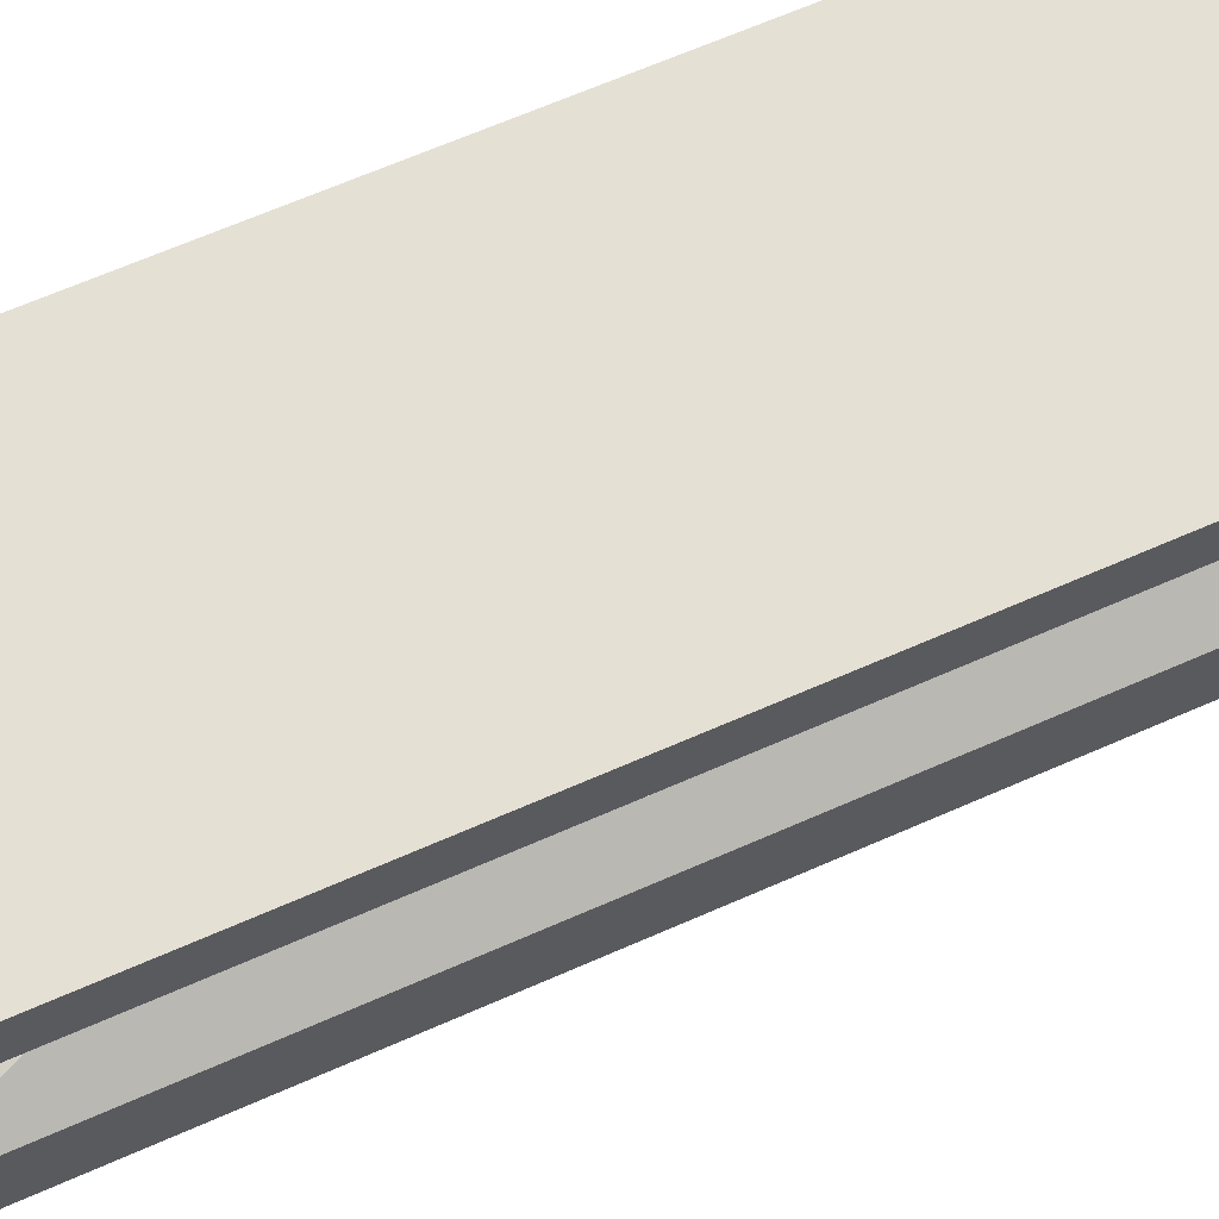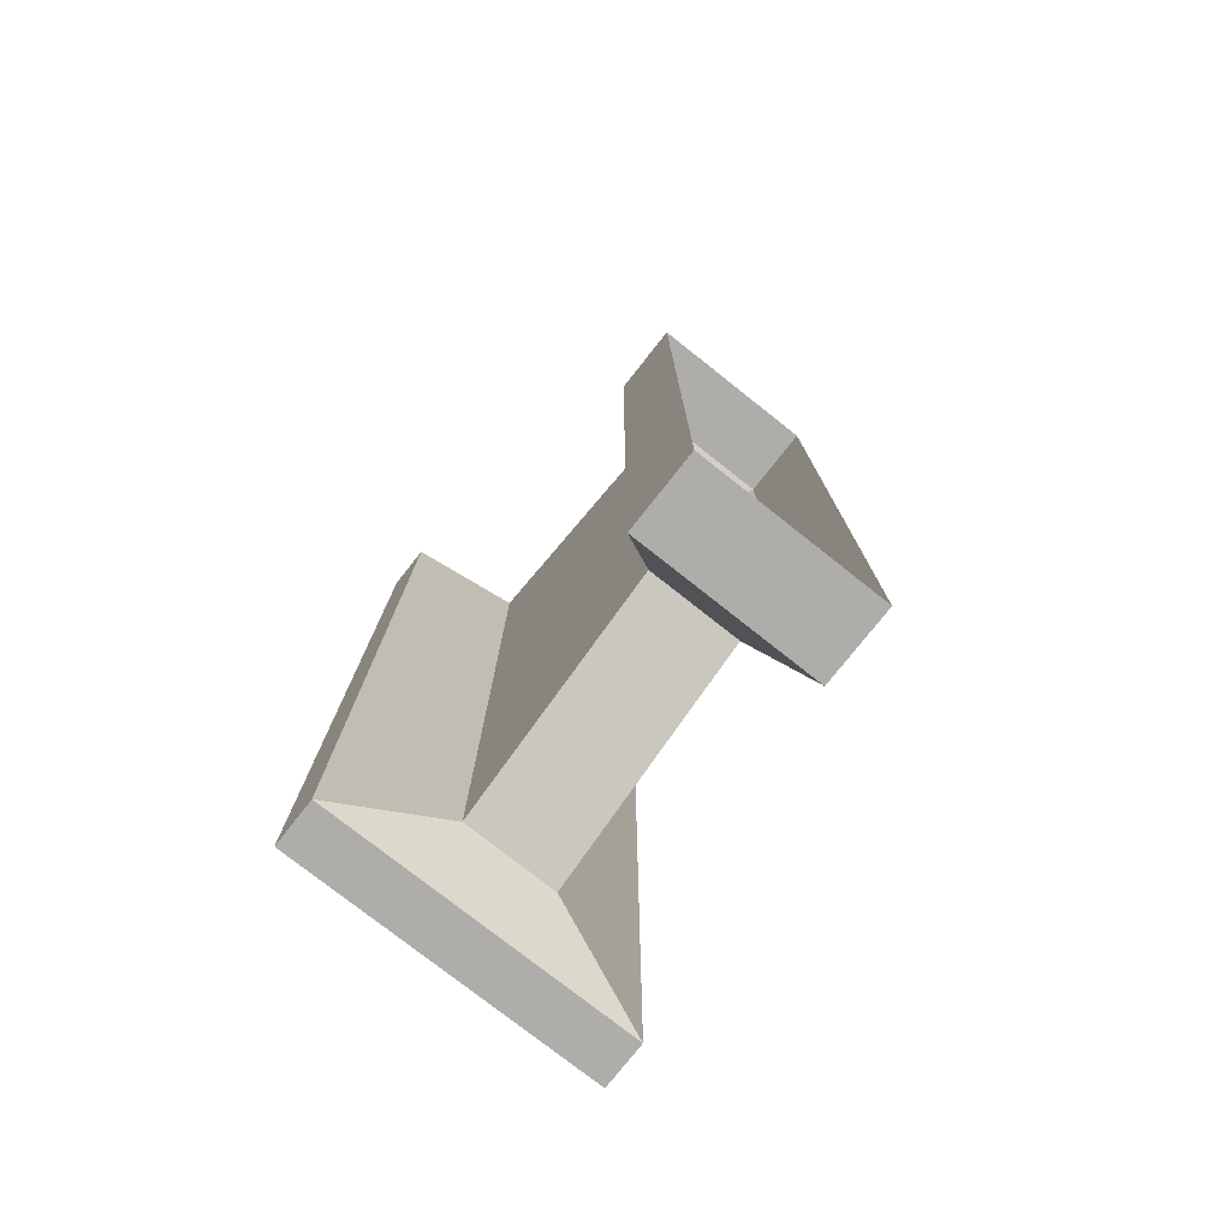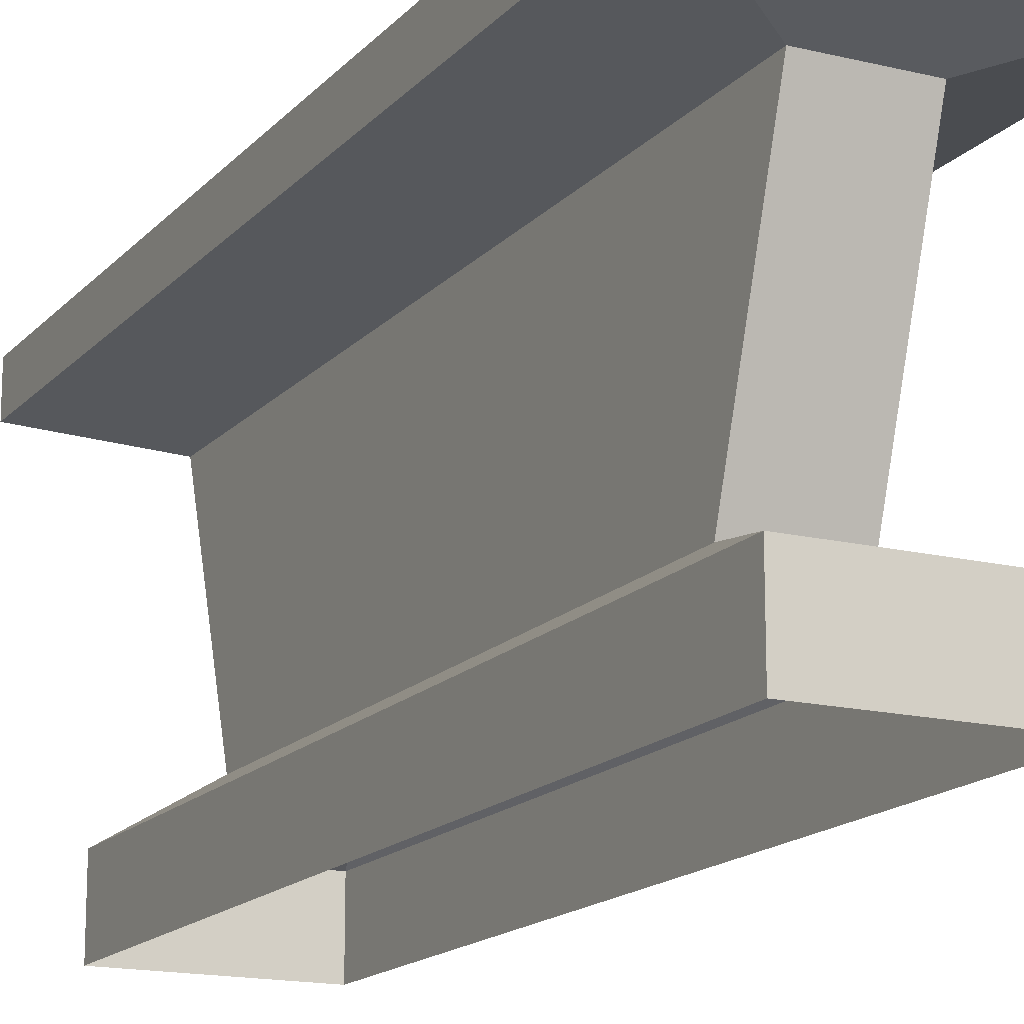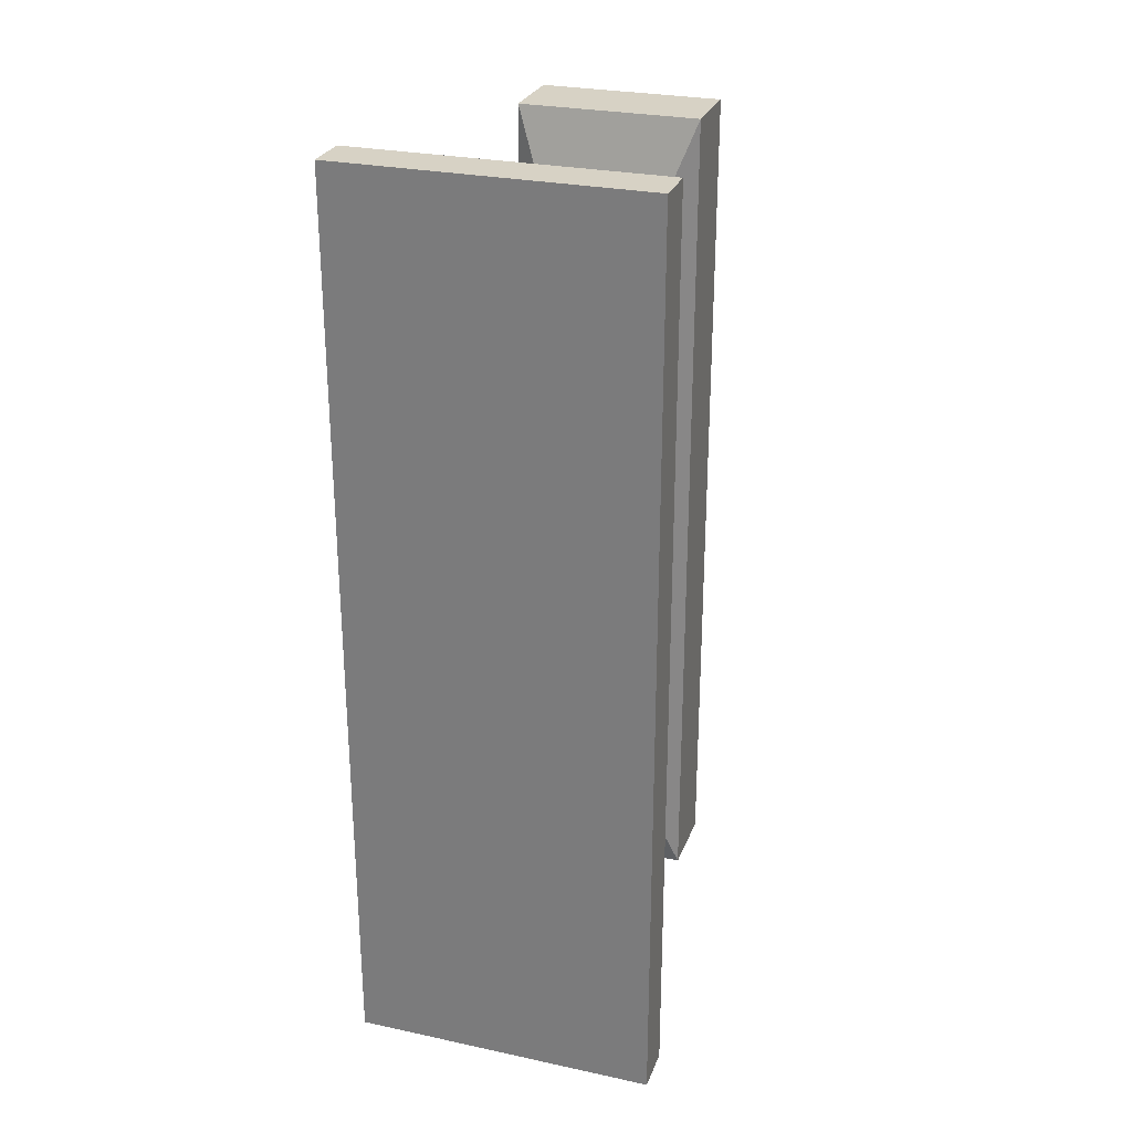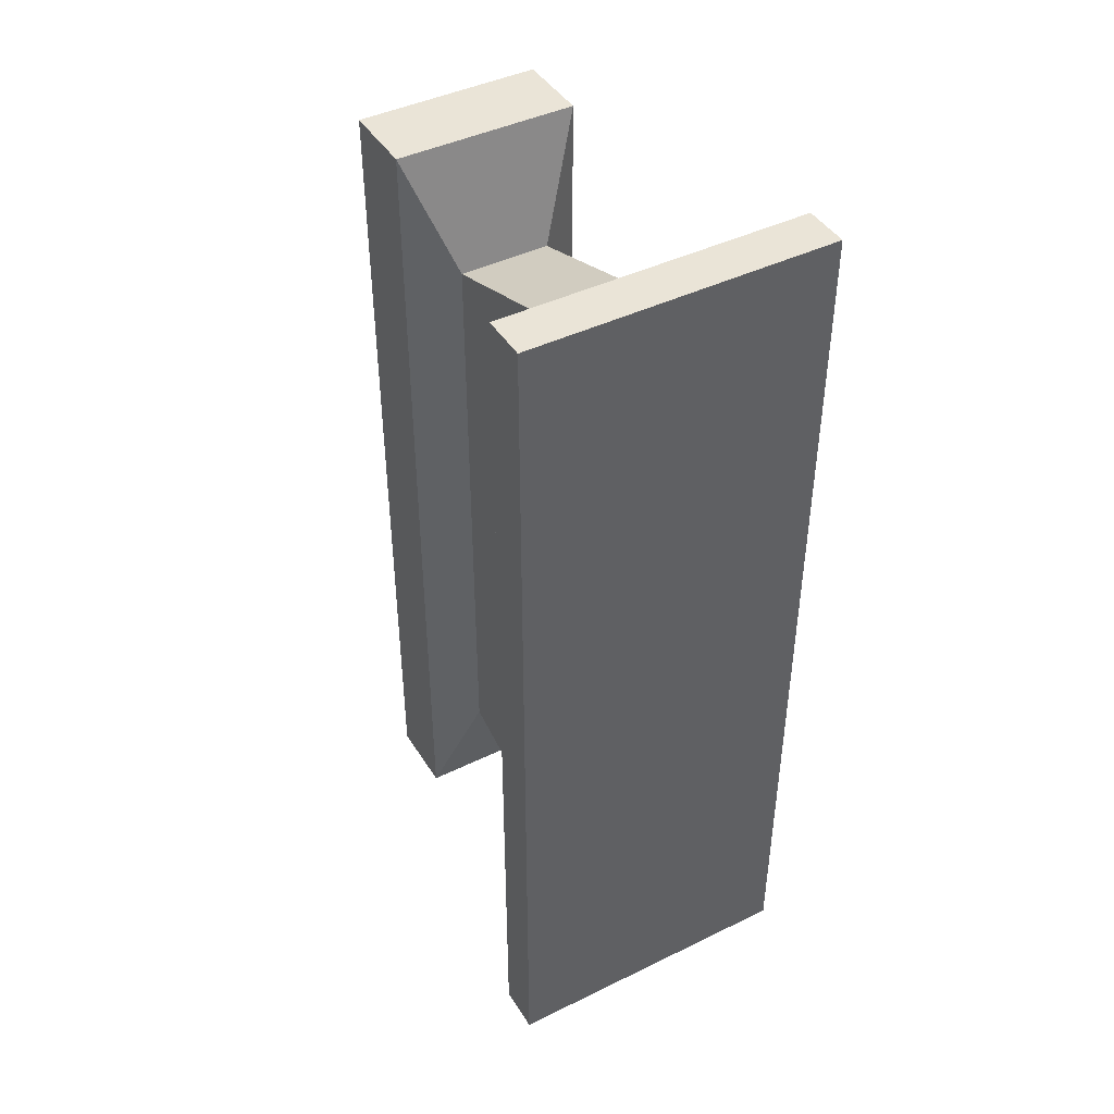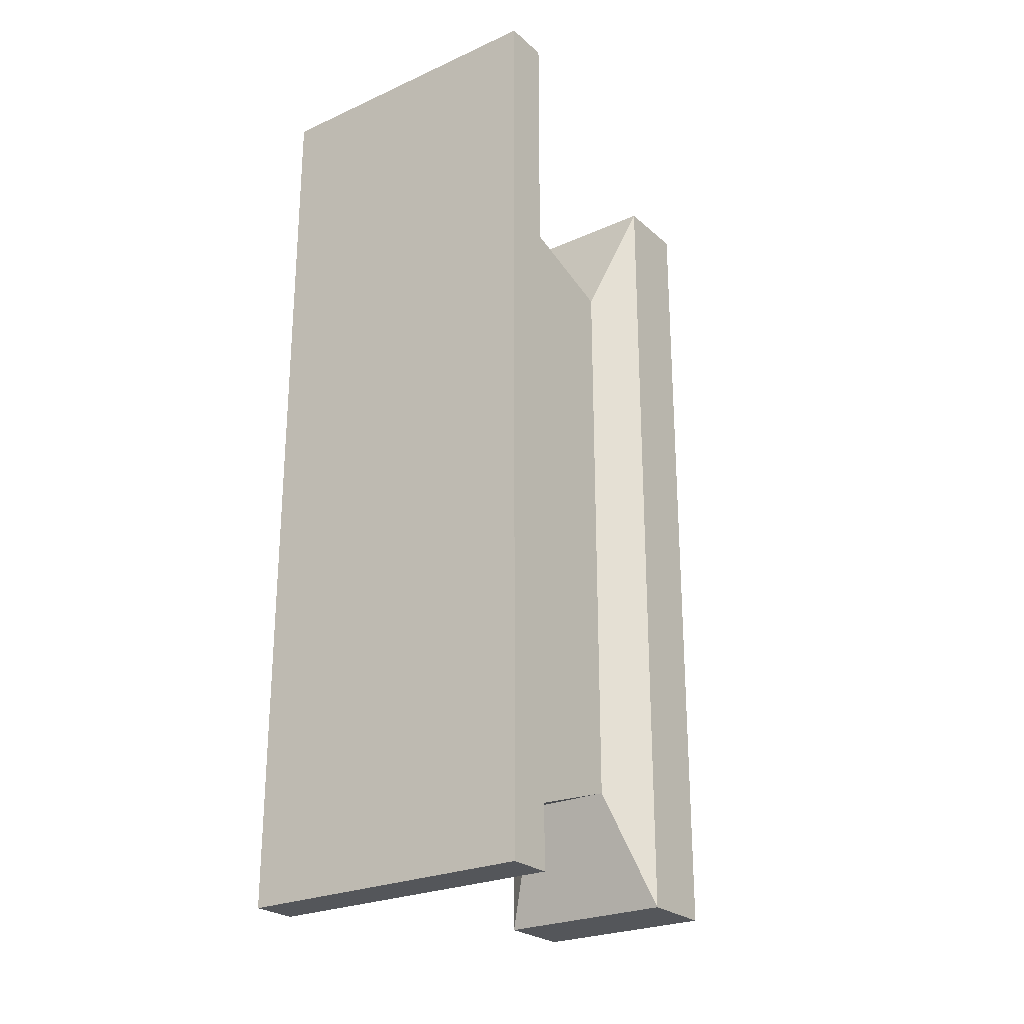
<metadata>
{"format":"obj","ext":"obj","renderer":"f3d","projection":"perspective","resolution":1024,"background":"white","views":[{"elev":65.7,"azim":-113.9,"up":"+Y"},{"elev":-77.1,"azim":-38.3,"up":"+Z"},{"elev":-16.0,"azim":-26.9,"up":"+Y"},{"elev":27.4,"azim":-161.8,"up":"+Z"},{"elev":43.6,"azim":150.2,"up":"+Z"},{"elev":-25.2,"azim":-144.0,"up":"+Z"}]}
</metadata>
<code>
o Cube.002
v 0.3 0 -1.4
v 0.3 0 1.4
v -0.3 0 1.4
v -0.3 0 -1.4
v 0.3 0.25 -1.4
v 0.3 0.25 1.4
v -0.3 0.25 1.4
v -0.3 0.25 -1.4
v 0.15 0.35 -1
v 0.15 0.35 1
v -0.15 0.35 -1
v -0.15 0.35 1
v 0.15 1.1 -1.25
v 0.15 1.1 1.25
v -0.15 1.1 -1.25
v -0.15 1.1 1.25
v 0.5 1.2 -1.5
v 0.5 1.2 1.5
v -0.5 1.2 -1.5
v -0.5 1.2 1.5
v 0.5 1.35 -1.5
v 0.5 1.35 1.5
v -0.5 1.35 -1.5
v -0.5 1.35 1.5
f 8 7 12 11
f 1 5 6 2
f 2 6 7 3
f 3 7 8 4
f 5 1 4 8
f 12 10 14 16
f 5 8 11 9
f 7 6 10 12
f 6 5 9 10
f 15 16 20 19
f 10 9 13 14
f 11 12 16 15
f 9 11 15 13
f 19 20 24 23
f 13 15 19 17
f 16 14 18 20
f 14 13 17 18
f 21 23 24 22
f 17 19 23 21
f 20 18 22 24
f 18 17 21 22

</code>
